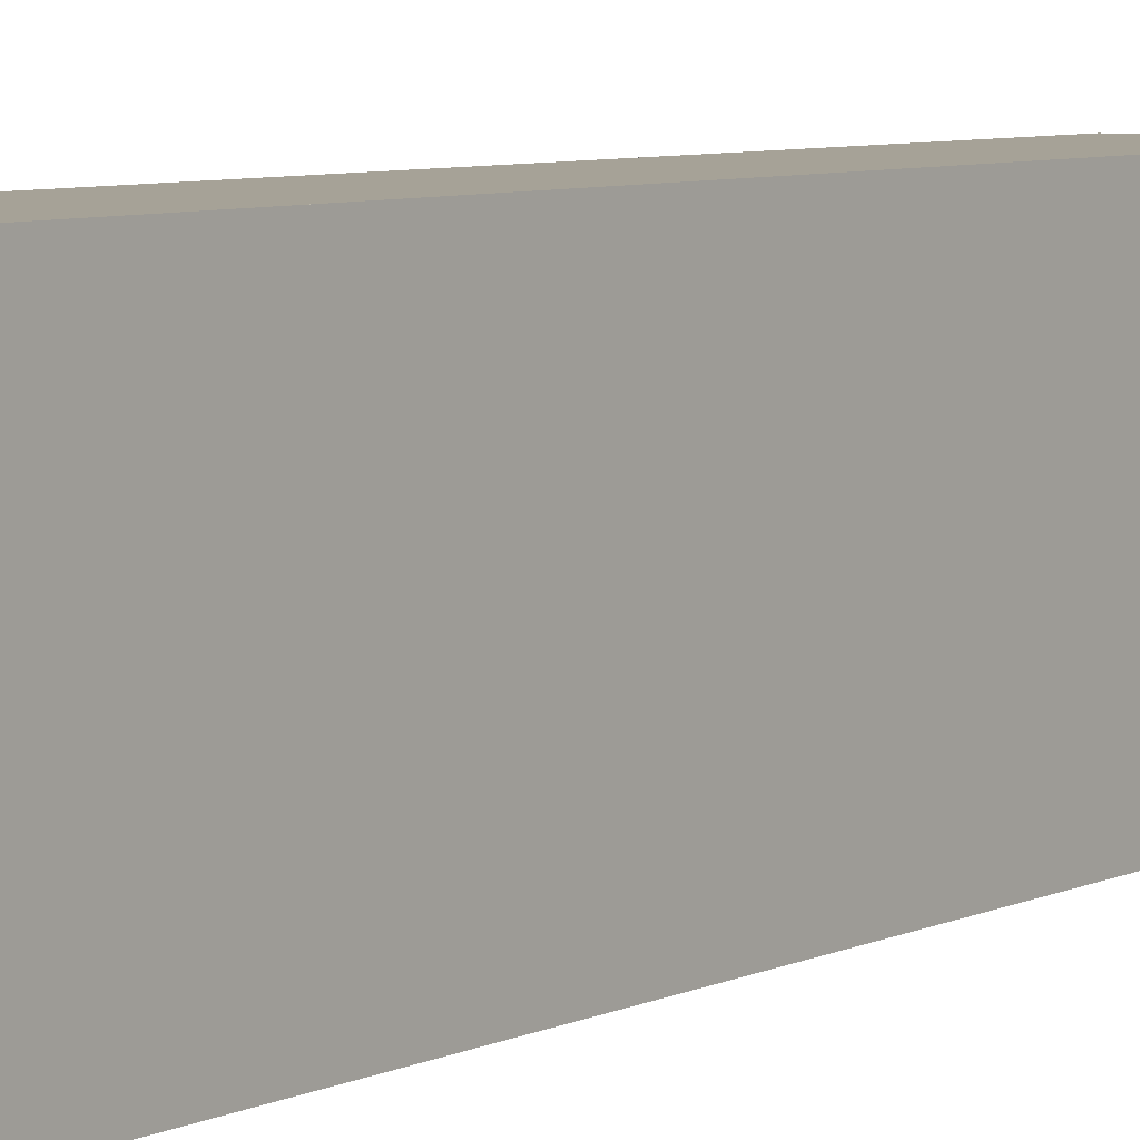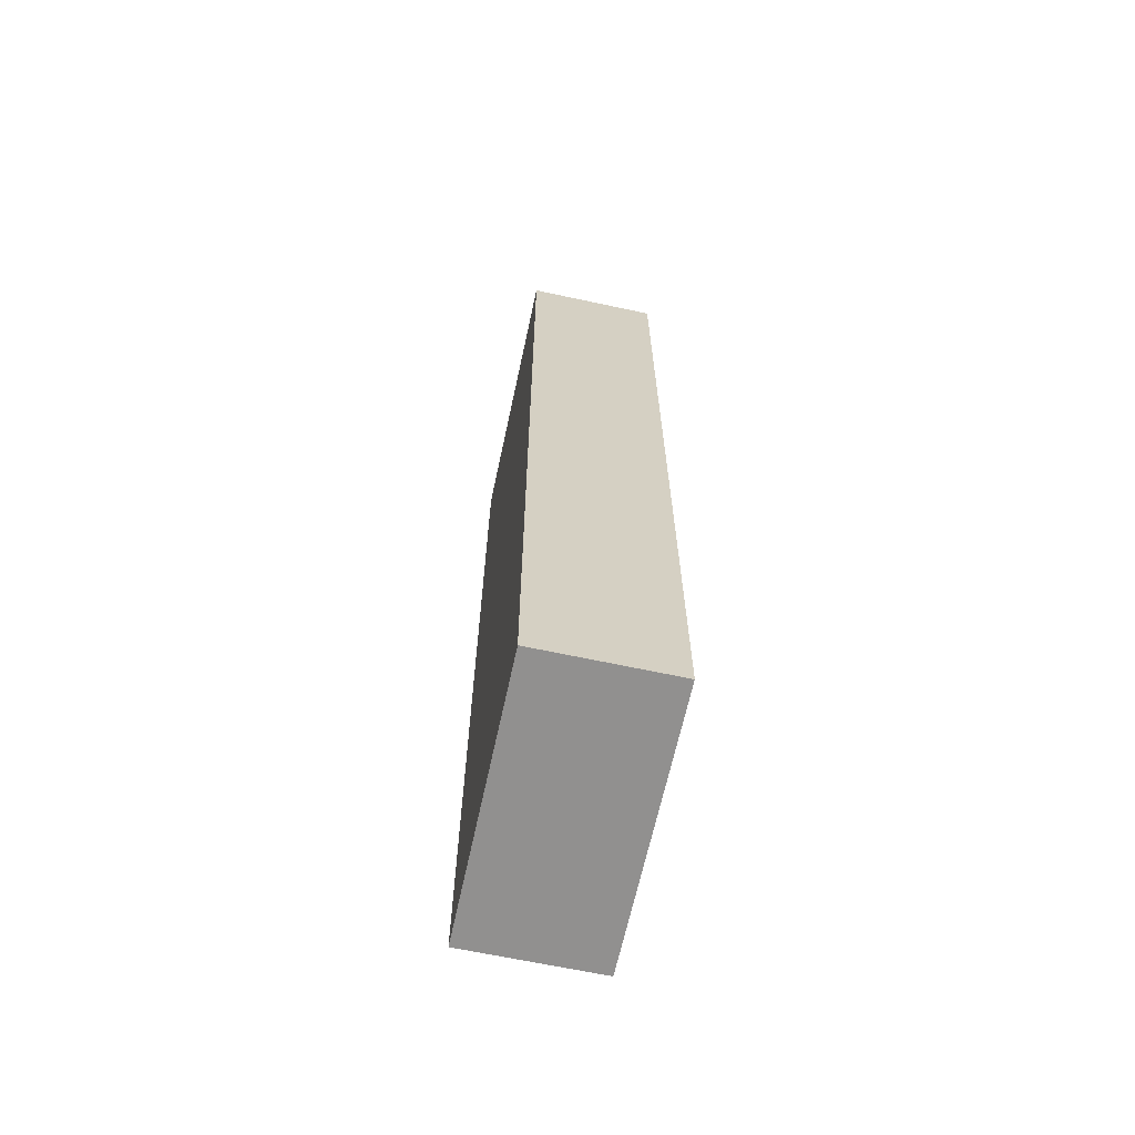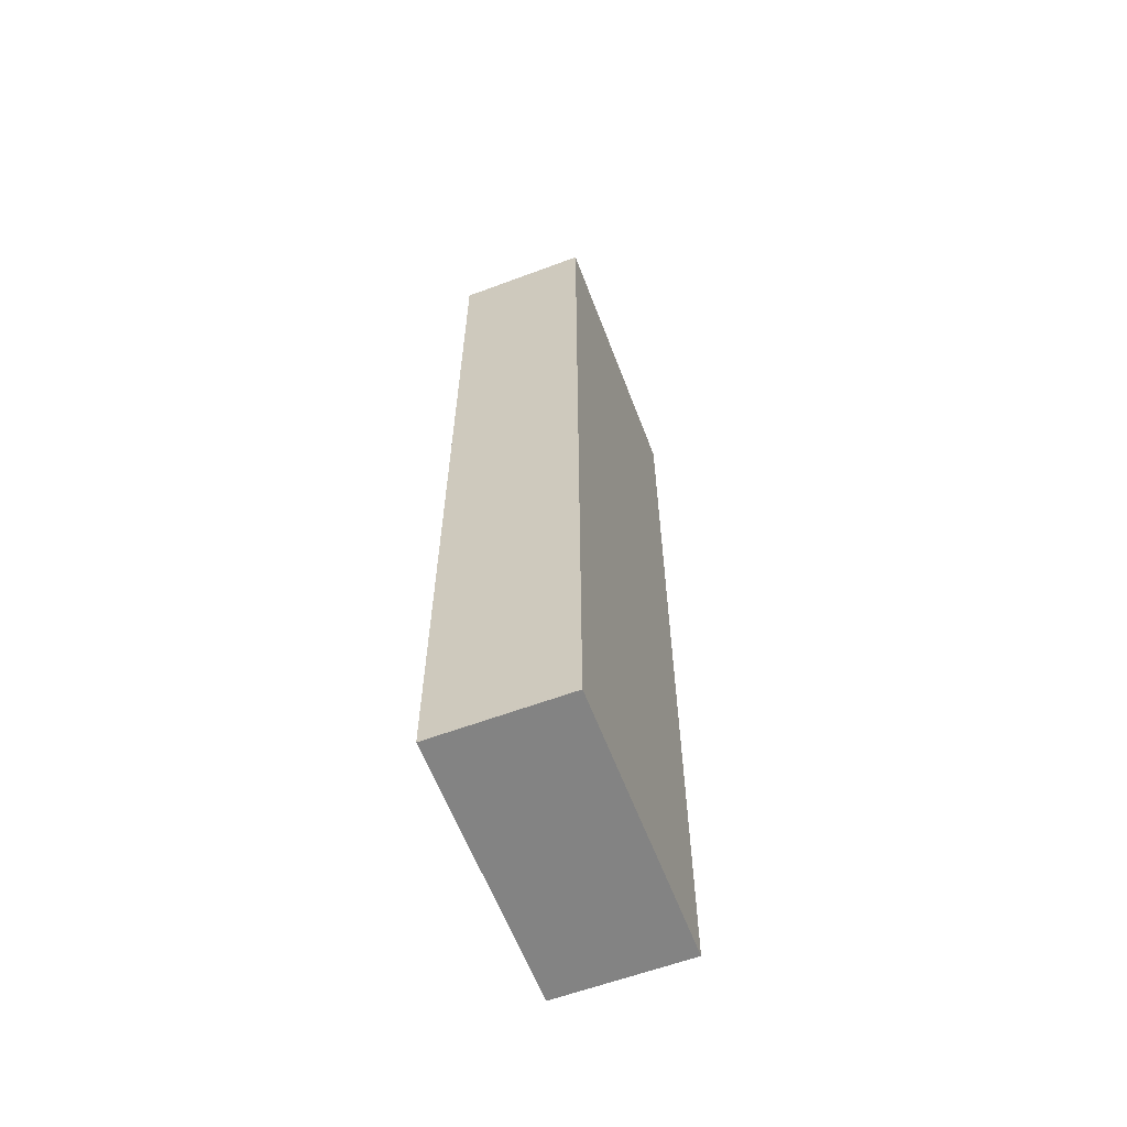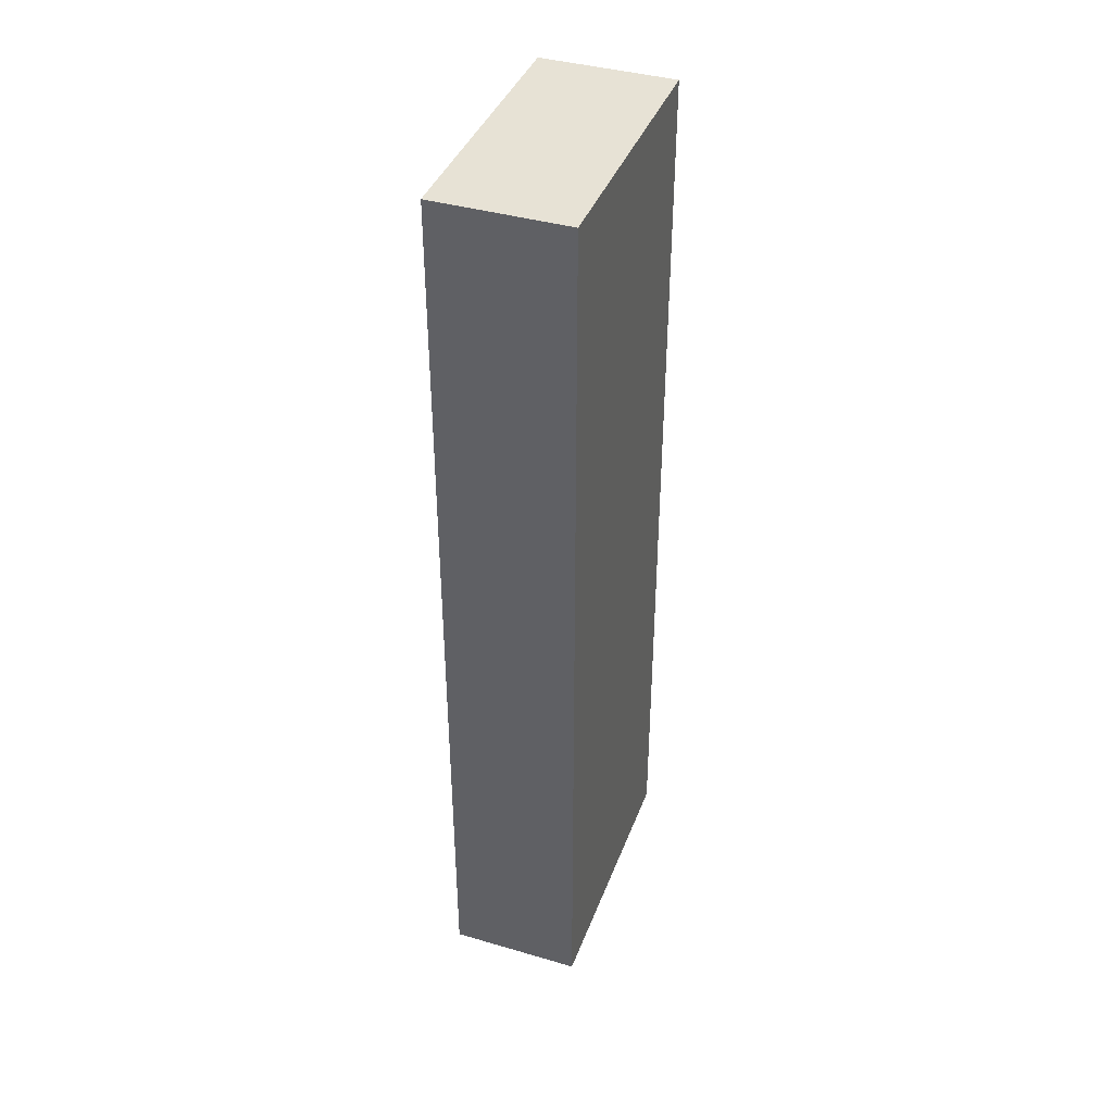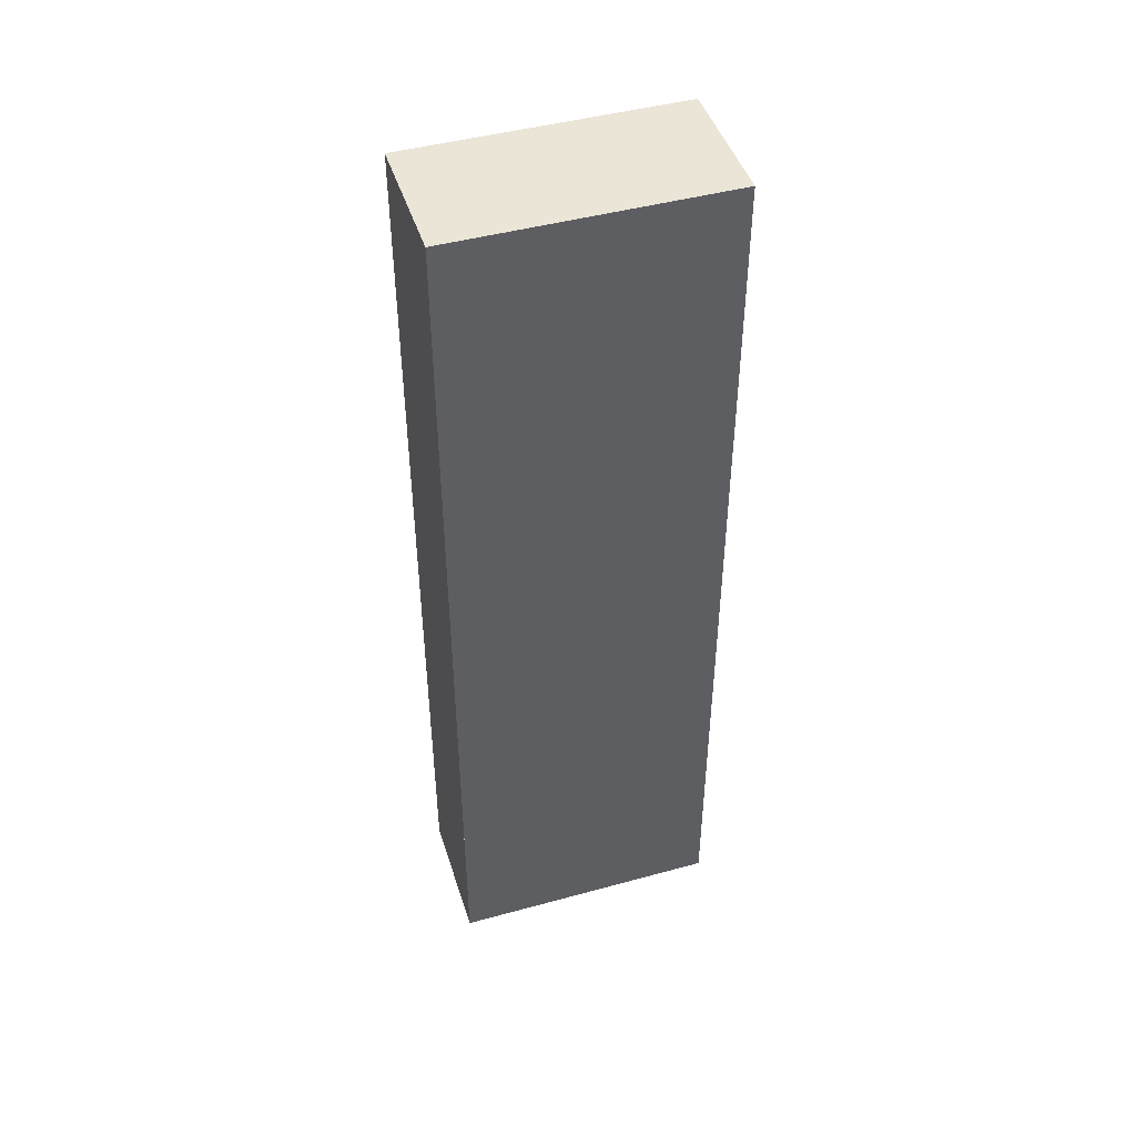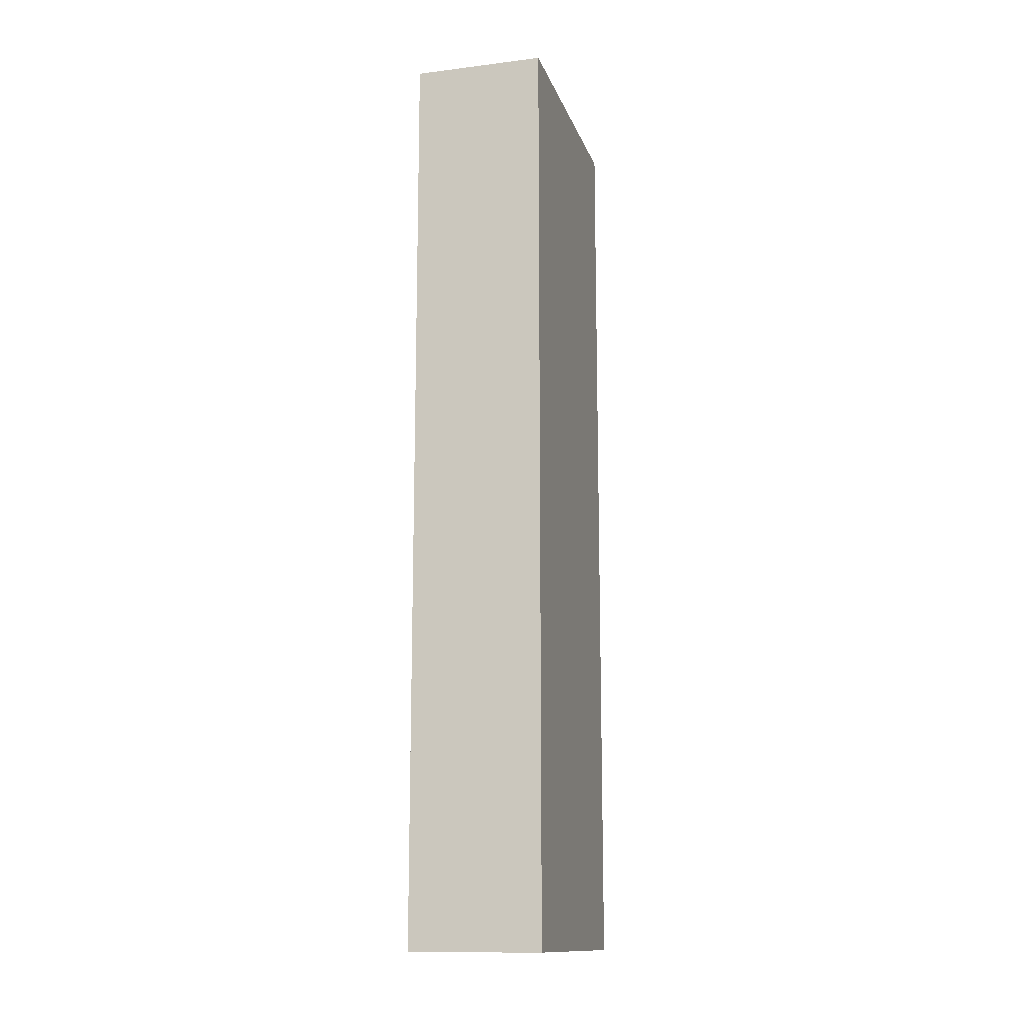
<metadata>
{"format":"obj","ext":"obj","renderer":"f3d","projection":"perspective","resolution":1024,"background":"white","views":[{"elev":6.5,"azim":-143.8,"up":"+Z"},{"elev":-65.7,"azim":-12.2,"up":"+Y"},{"elev":-61.0,"azim":20.8,"up":"+Y"},{"elev":40.2,"azim":-160.3,"up":"+Y"},{"elev":46.0,"azim":-107.4,"up":"+Y"},{"elev":-13.7,"azim":-164.6,"up":"+Y"}]}
</metadata>
<code>
v 0.076 0 -0.1
v 0.076 0 -0.1
v 0.076 -0 0.1
v 0.076 0.1817 0.1
v 0.076 0.3262 0.1
v 0.1011 0.1749 0.1
v 0.1273 0.3567 0.1
v 0.076 0.3262 0.1
v 0.174 0.3845 0.1
v 0.174 0.155 0.1
v 0.076 0.3262 -0.09074
v 0.076 0.3262 0.09216
v 0.076 0.1914 -0.1
v 0.076 0.2578 0.1
v 0.076 0.3172 -0.1
v 0.076 0.1011 -0.1
v 0.1216 0.3172 -0.1
v 0.076 0.1644 0.1
v 0.09832 0.1553 -0.1
v 0.1077 0.2205 -0.1
v 0.076 0.1654 -0.1
v 0.076 0.2245 -0.1
v 0.1279 0.3612 -0.1
v 0.174 0.3369 -0.1
v 0.174 0.1212 -0.1
g Text.003_Mesh.003_None
f 22 20 19 1 13
f 6 10 9 7
f 6 7 5 14 4
f 25 19 20 17 23 24
f 3 18 8 12 11 15 21 16 2
v 0.076 0.682 -0.1
v 0.076 0.682 0.1
v 0.174 0.5106 0.1
v 0.076 0.3262 0.1
v 0.076 0.5353 0.1
v 0.1273 0.3567 0.1
v 0.1502 0.5166 0.1
v 0.174 0.5106 -0.1
v 0.076 0.3262 -0.1
v 0.076 0.3262 0.1
v 0.174 0.5106 0.1
v 0.174 0.3845 0.1
v 0.076 0.3262 -0.09074
v 0.076 0.3262 0.09216
v 0.076 0.3172 -0.1
v 0.1216 0.3172 -0.1
v 0.076 0.5121 0.1
v 0.076 0.5106 -0.1
v 0.076 0.5968 0.1
v 0.174 0.4466 -0.1
v 0.1077 0.2205 -0.1
v 0.174 0.4156 0.1
v 0.174 0.1924 0.1
v 0.174 0.2551 0.1
v 0.076 0.4146 1.1e-05
v 0.174 0.2121 -0.1
v 0.076 0.4663 -0.1
v 0.076 0.2245 -0.1
v 0.1279 0.3612 -0.1
v 0.1411 0.4532 -0.1
v 0.076 0.3885 -0.1
g Text.002_Mesh.002_None
f 29 31 32 30 42
f 31 37 47 36 32
f 55 54 41 46 53 52
f 40 38 34
f 35 44 27 26 43 50 39
f 39 50 38
f 50 43 56 34 38
f 28 49 48 51 45 33
v 0.076 0.682 0.1
v 0.174 0.682 0.1
v 0.076 0.682 -0.1
v 0.174 0.682 -0.1
v 0.076 0.682 -0.1
v 0.076 0.682 0.1
v 0.174 0.682 -0.1
v 0.174 0.682 0.1
v 0.174 0.5106 0.1
v 0.076 0.5353 0.1
v 0.1502 0.5166 0.1
v 0.174 0.5106 -0.1
v 0.174 0.5106 0.1
v 0.076 0.5987 -0.1
v 0.076 0.4663 -0.1
v 0.1279 0.3612 -0.1
v 0.1411 0.4532 -0.1
v 0.174 0.3369 -0.1
g Text.001_Mesh.001_None
f 74 72 73 60
f 67 69 58
f 66 67 58 57
f 60 73 71 70 59
f 62 64 63 61
f 64 65 68 63
v 0.076 -0 0.1
v 0.174 -0 0.1
v 0.076 0 -0.1
v 0.174 0 -0.1
v 0.076 0 -0.1
v 0.076 -0 0.1
v 0.174 0 -0.1
v 0.174 -0 0.1
v 0.076 0.1817 0.1
v 0.1011 0.1749 0.1
v 0.174 0.155 0.1
v 0.09832 0.1553 -0.1
v 0.174 0.05108 0.1
v 0.174 0.1924 0.1
v 0.174 0.2121 -0.1
v 0.174 0.1212 -0.1
g Text_Mesh_None
f 75 76 85 84
f 75 84 83
f 78 77 86 90
f 82 80 79 81
f 89 88 87 82 81

</code>
